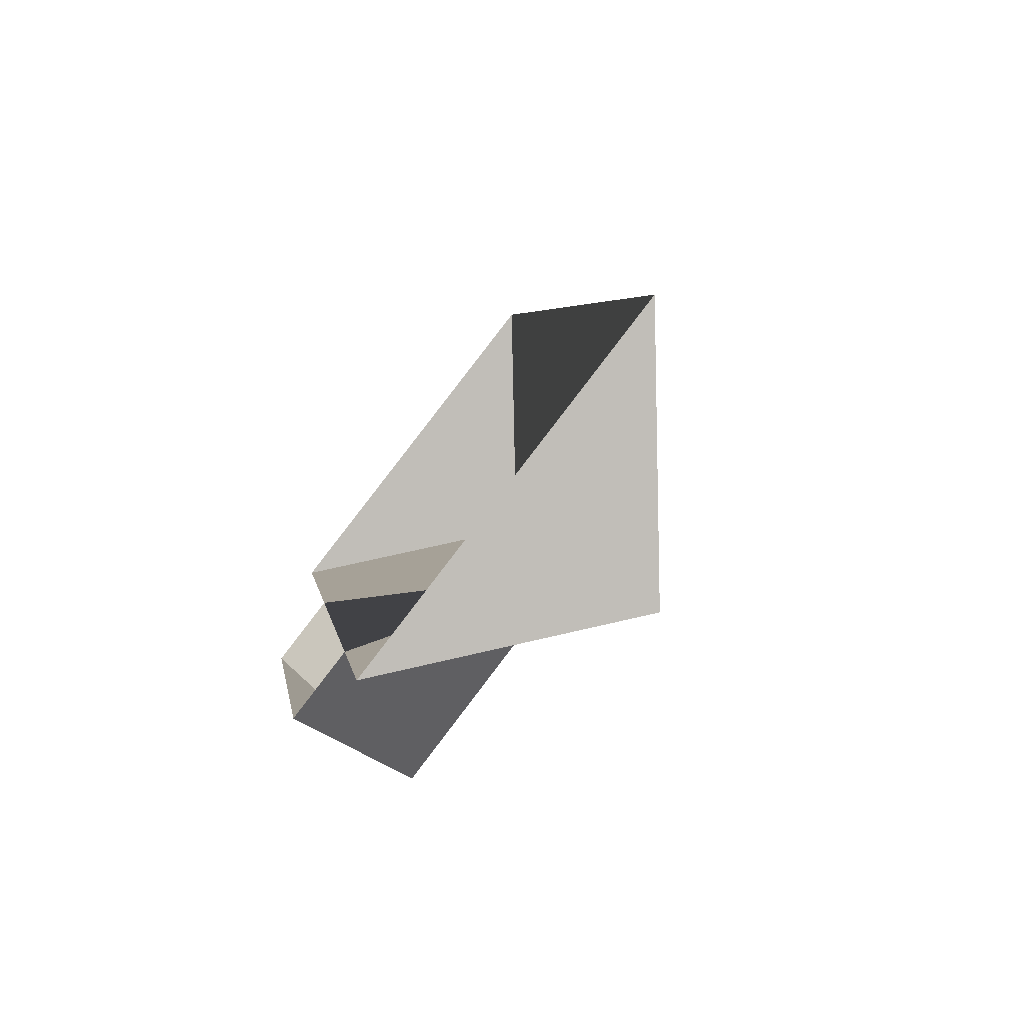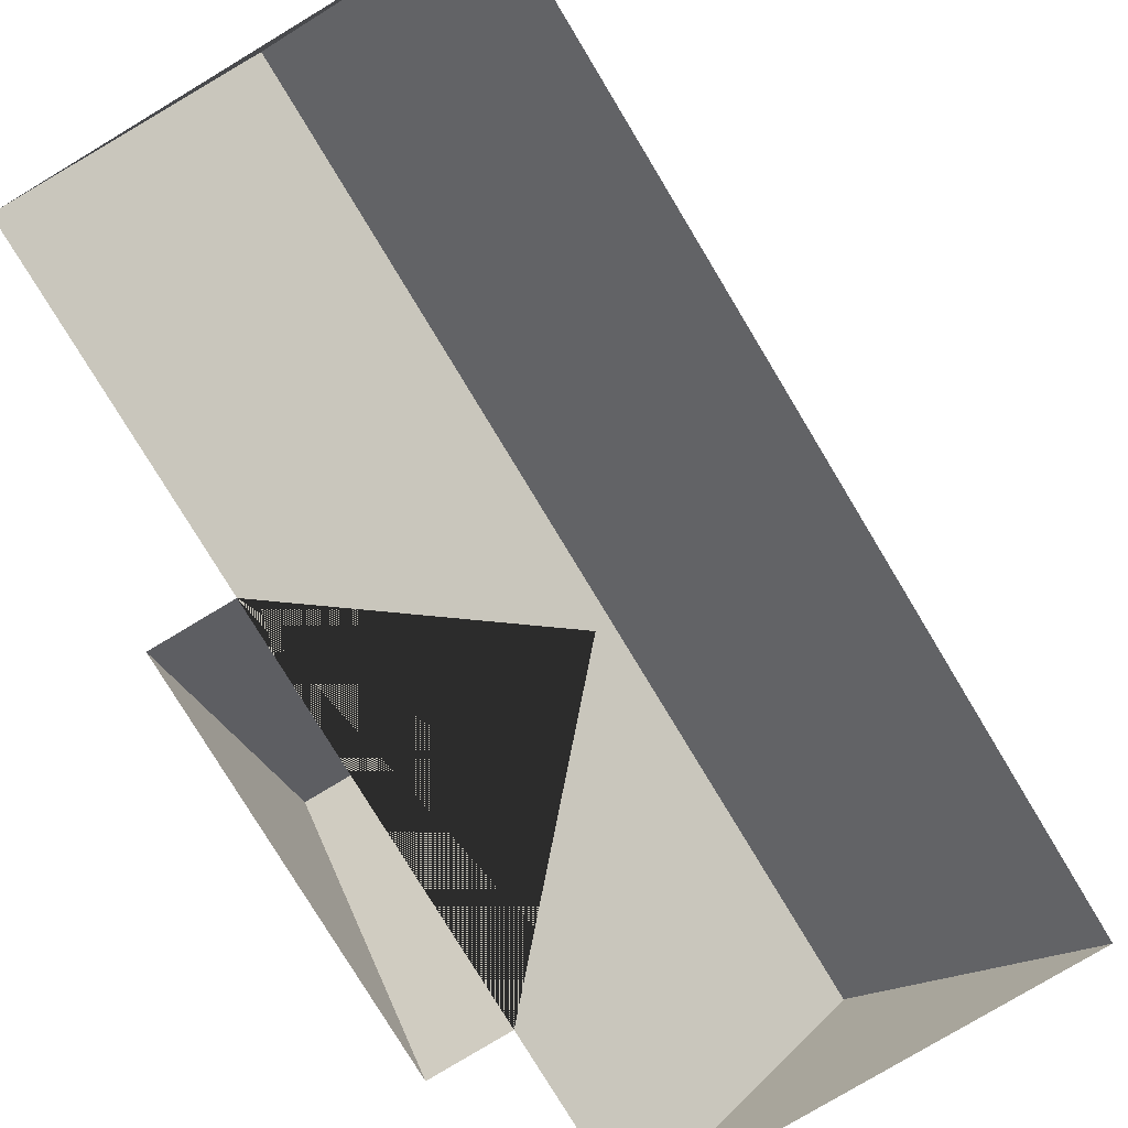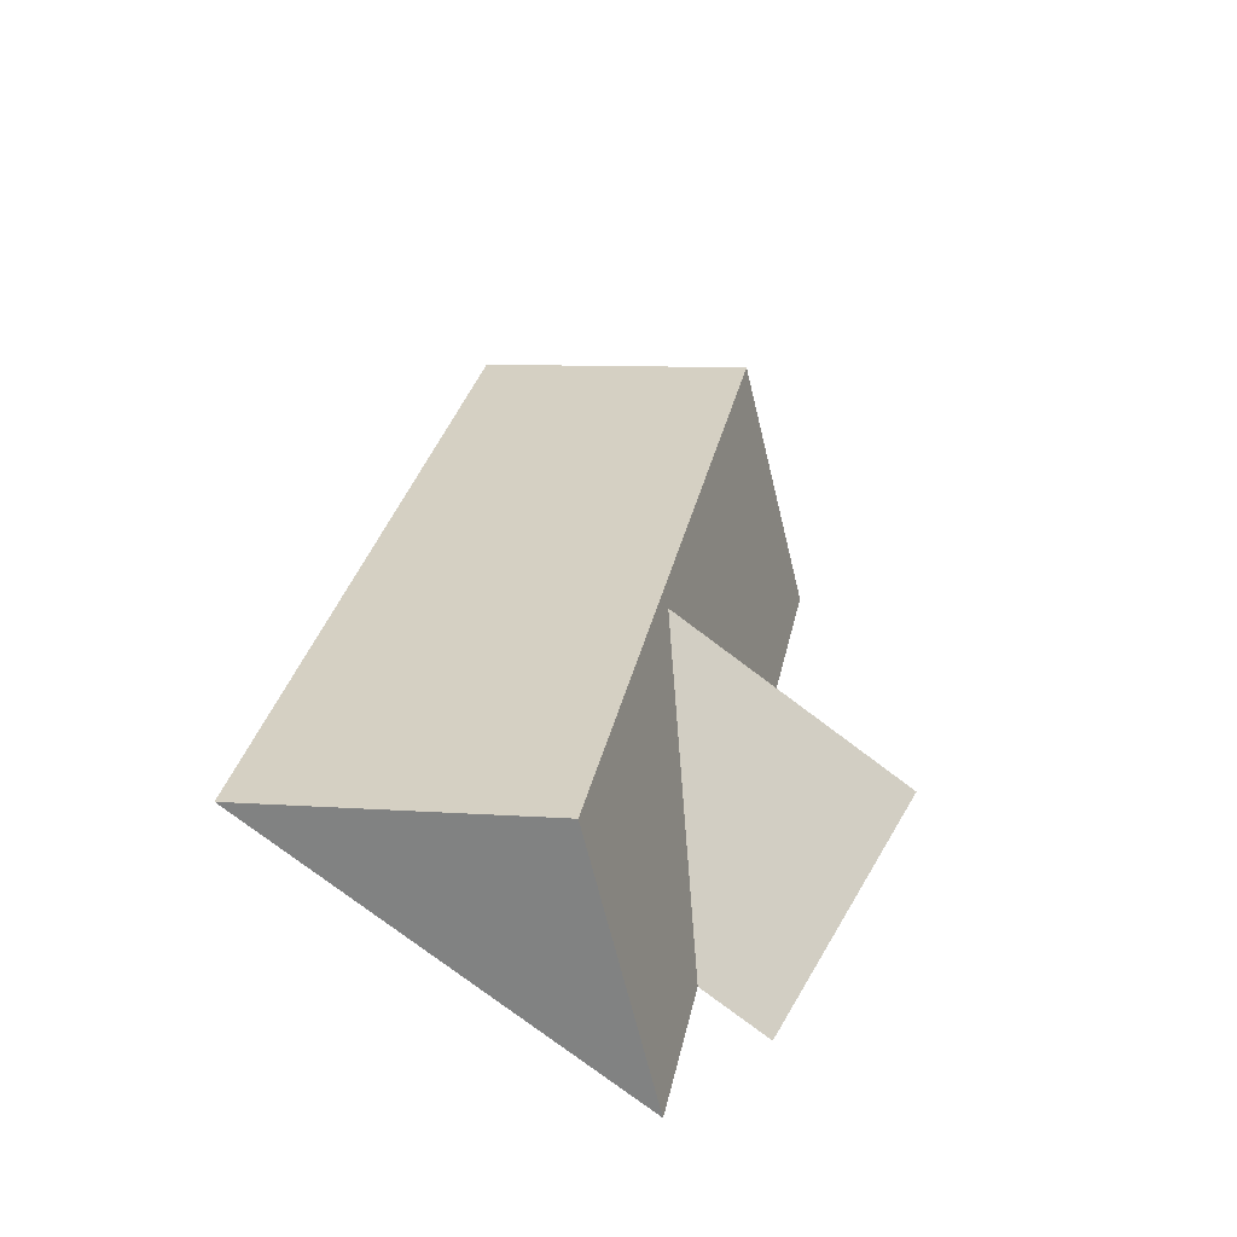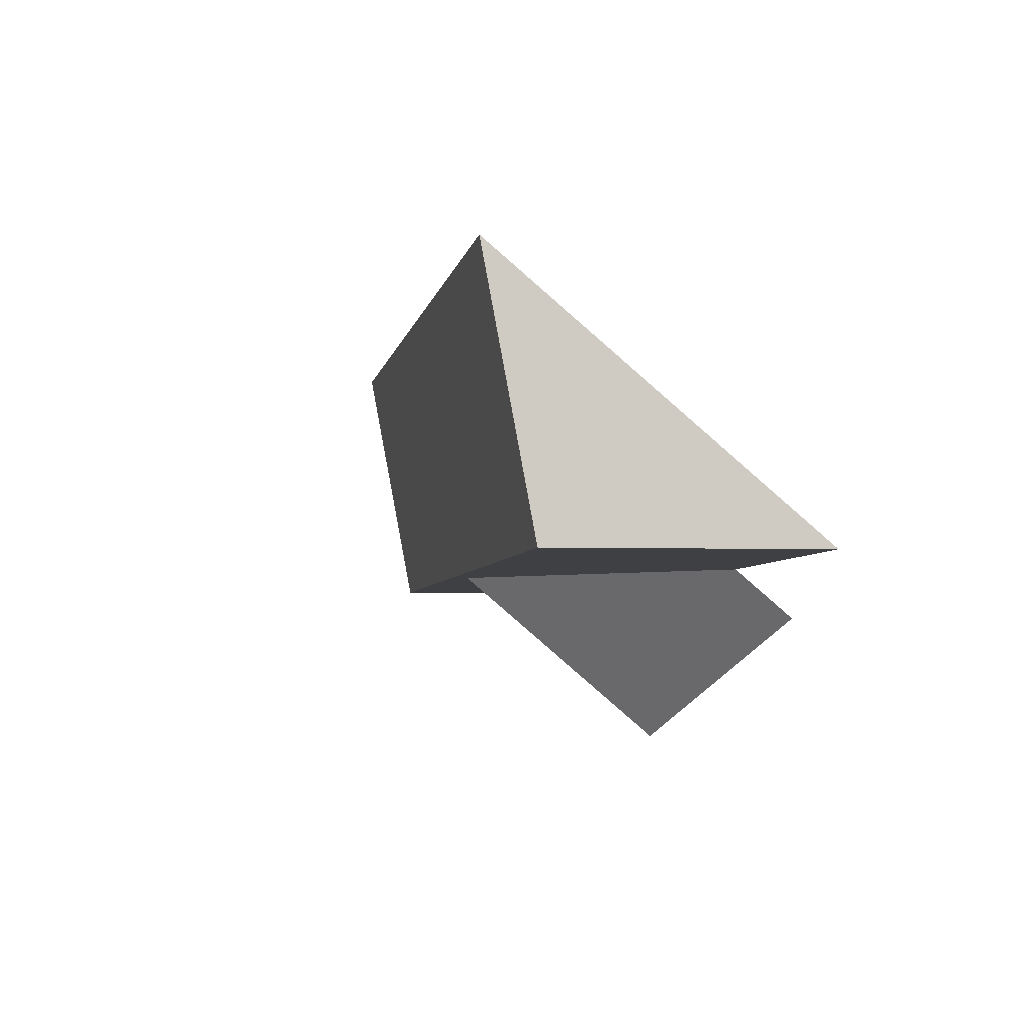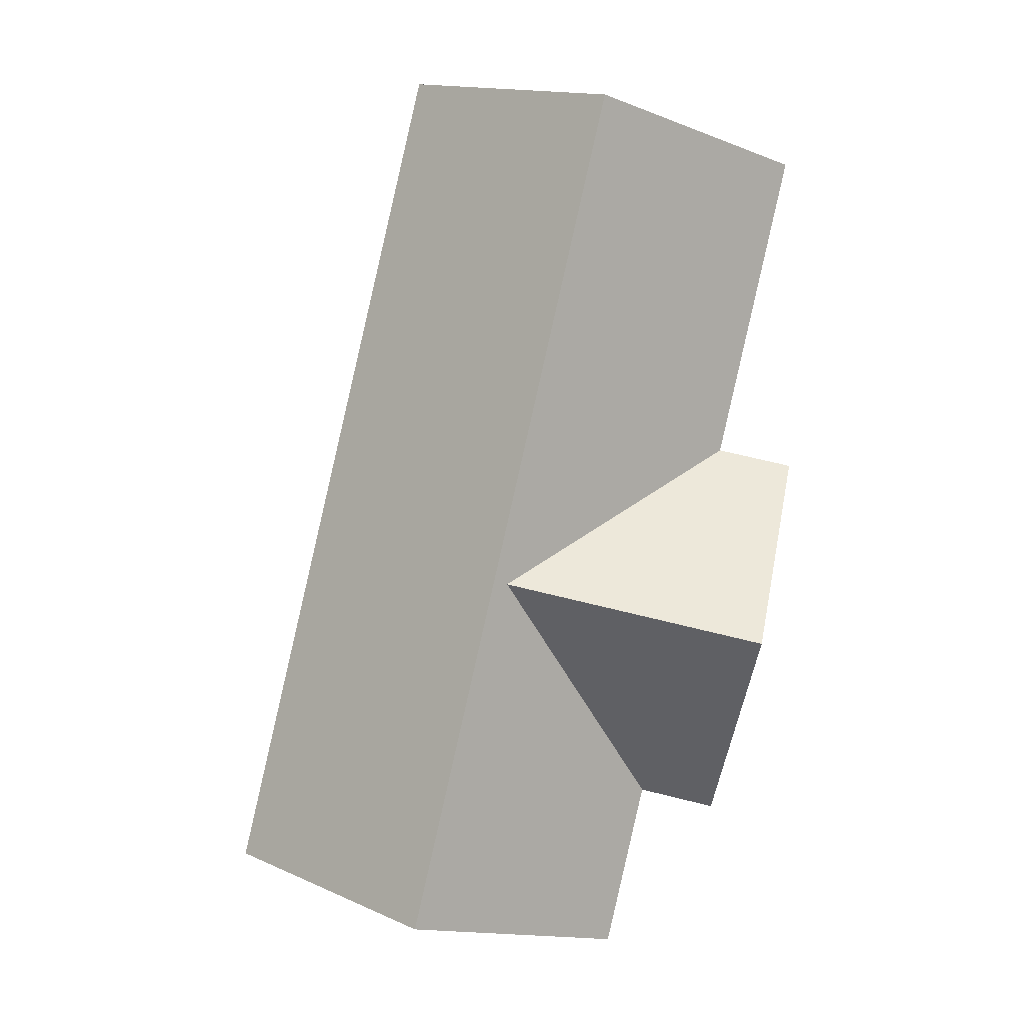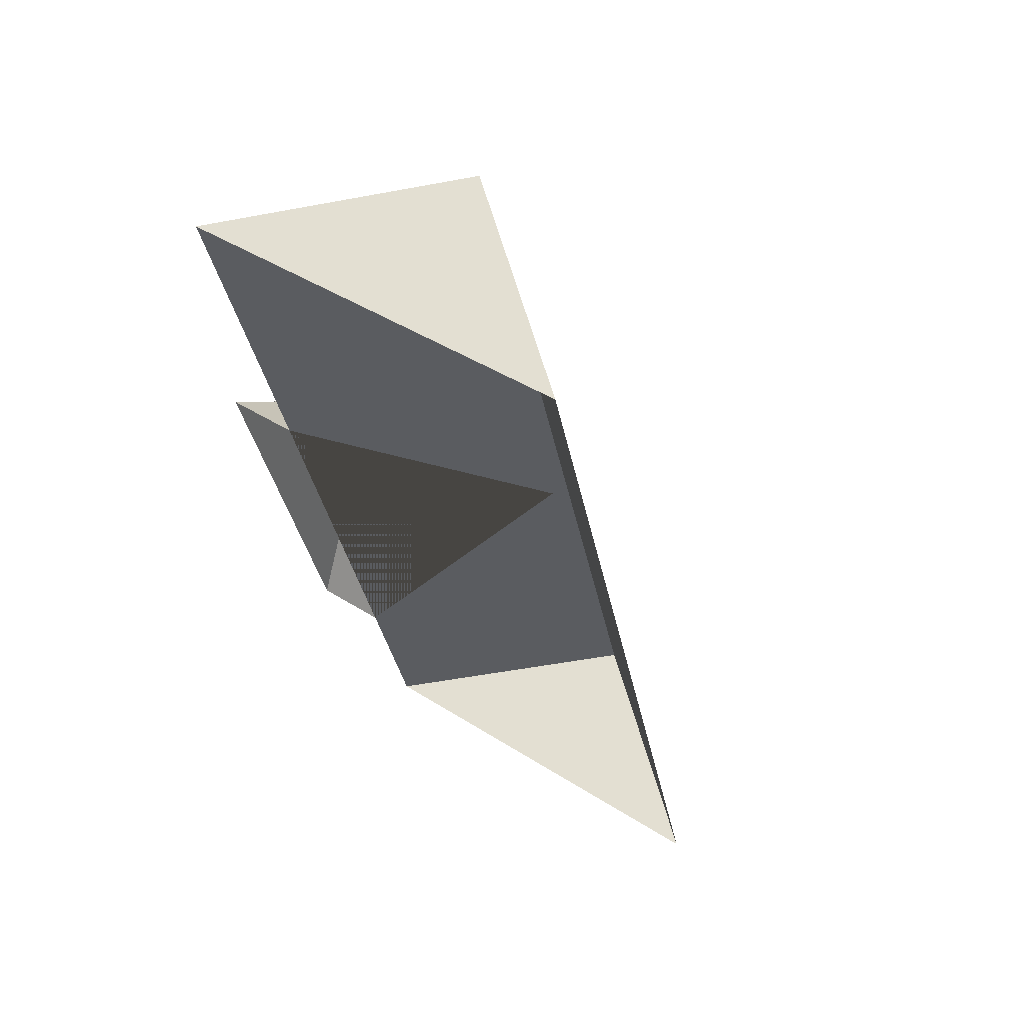
<metadata>
{"format":"obj","ext":"obj","renderer":"f3d","projection":"perspective","resolution":1024,"background":"white","views":[{"elev":-75.6,"azim":51.2,"up":"+Z"},{"elev":-77.8,"azim":18.2,"up":"+Y"},{"elev":-55.0,"azim":144.8,"up":"+Z"},{"elev":77.0,"azim":-140.7,"up":"+Z"},{"elev":0.4,"azim":-177.4,"up":"+Z"},{"elev":63.4,"azim":35.8,"up":"+Z"}]}
</metadata>
<code>
o CG10_500_049074_0077_roof
v 93.57 75 -402
v 257 75 -364.7
v 173.8 144.9 -383.7
v 78.24 75 -334.8
v 47.64 75 -342
v 30.02 140.7 -264.8
v 135.6 140.4 -240.3
v 12.97 75 -190
v 43.63 75 -183
v 94.97 145 -37.68
v 178.2 75 -18.7
v 14.66 75 -56
v 93.57 0 -402
v 257 0 -364.7
v 178.2 0 -18.7
v 14.66 0 -56
v 43.63 0 -183
v 12.97 0 -190
v 47.64 0 -342
v 78.24 0 -334.8
f 8 6 7 9
f 9 12 10 3 1 4 7
f 7 6 5 4
f 3 2 11 10
f 1 3 2
f 11 10 12
f 8 6 5

</code>
